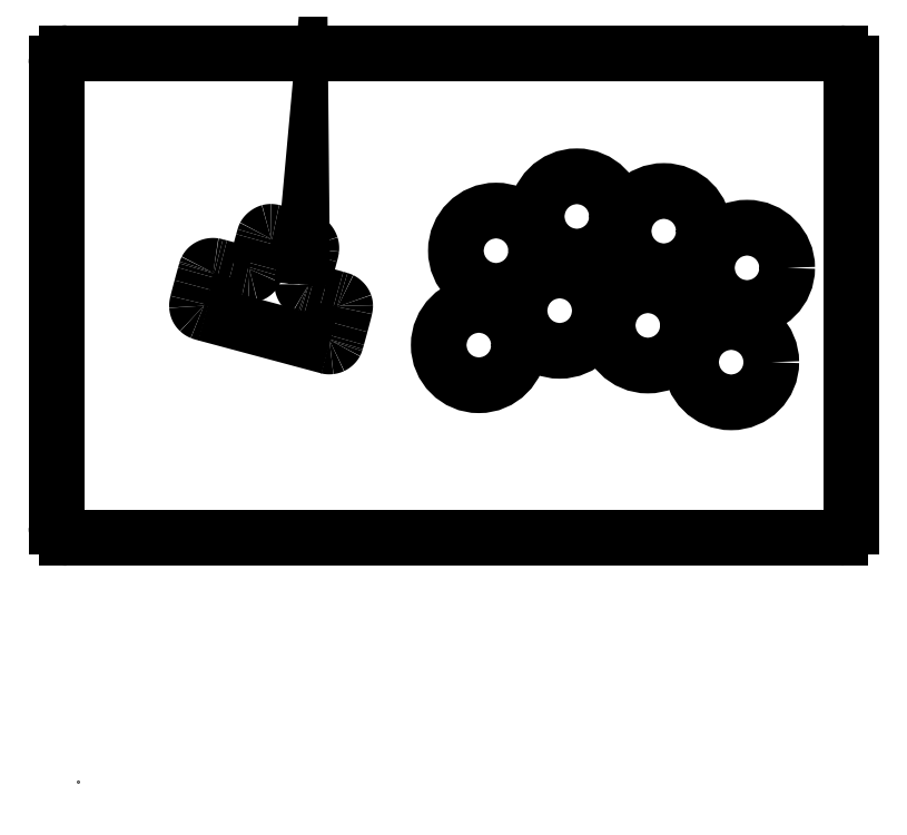
<metadata>
{"format":"dxf","ext":"dxf","renderer":"ezdxf+matplotlib","layout":"modelspace","background":"white","min_lineweight":24,"dpi":150}
</metadata>
<code>
0
SECTION
2
ENTITIES
0
3DSOLID
8
0
347
7A
290
     1
2
{4ae705b1-c412-904a-b59d-6c4c7fe7a430}
350
0
0
3DSOLID
8
0
347
7A
290
     1
2
{f0aa4b64-9e+37-1b4b-b25c-4e+50dbefde33}
350
0
0
POINT
8
mixbox te2 v57_plexi v2
10
-0.06245
20
0.1987
30
0
0
SPLINE
8
mixbox te2 v57_plexi v2
210
0
220
0
230
1
70
    12
71
     3
72
     8
73
     4
74
     0
42
1e-09
43
1e-10
40
0
40
0
40
0
40
0
40
1
40
1
40
1
40
1
10
9.323
20
21
30
0
41
1
10
9.33
20
21.02
30
0
41
1
10
9.34
20
21.06
30
0
41
1
10
9.352
20
21.11
30
0
41
1
0
SPLINE
8
mixbox te2 v57_plexi v2
210
0
220
0
230
1
70
    12
71
     3
72
     8
73
     4
74
     0
42
1e-09
43
1e-10
40
0
40
0
40
0
40
0
40
1
40
1
40
1
40
1
10
5.246
20
21.34
30
0
41
1
10
5.208
20
21.2
30
0
41
1
10
5.158
20
21.02
30
0
41
1
10
5.106
20
20.82
30
0
41
1
0
SPLINE
8
mixbox te2 v57_plexi v2
210
0
220
0
230
1
70
    12
71
     3
72
     8
73
     4
74
     0
42
1e-09
43
1e-10
40
0
40
0
40
0
40
0
40
1
40
1
40
1
40
1
10
4.941
20
20.19
30
0
41
1
10
4.917
20
20.09
30
0
41
1
10
4.916
20
20.07
30
0
41
1
10
4.918
20
20.04
30
0
41
1
0
SPLINE
8
mixbox te2 v57_plexi v2
210
0
220
0
230
1
70
    12
71
     3
72
     8
73
     4
74
     0
42
1e-09
43
1e-10
40
0
40
0
40
0
40
0
40
1
40
1
40
1
40
1
10
5.106
20
20.82
30
0
41
1
10
5.013
20
20.47
30
0
41
1
10
4.965
20
20.3
30
0
41
1
10
4.941
20
20.19
30
0
41
1
0
SPLINE
8
mixbox te2 v57_plexi v2
210
0
220
0
230
1
70
    12
71
     3
72
     8
73
     4
74
     0
42
1e-09
43
1e-10
40
0
40
0
40
0
40
0
40
1
40
1
40
1
40
1
10
4.918
20
20.04
30
0
41
1
10
4.923
20
19.96
30
0
41
1
10
4.952
20
19.9
30
0
41
1
10
5.006
20
19.85
30
0
41
1
0
SPLINE
8
mixbox te2 v57_plexi v2
210
0
220
0
230
1
70
    12
71
     3
72
     8
73
     4
74
     0
42
1e-09
43
1e-10
40
0
40
0
40
0
40
0
40
1
40
1
40
1
40
1
10
5.096
20
19.79
30
0
41
1
10
5.136
20
19.77
30
0
41
1
10
5.196
20
19.75
30
0
41
1
10
5.3
20
19.73
30
0
41
1
0
SPLINE
8
mixbox te2 v57_plexi v2
210
0
220
0
230
1
70
    12
71
     3
72
     8
73
     4
74
     0
42
1e-09
43
1e-10
40
0
40
0
40
0
40
0
40
1
40
1
40
1
40
1
10
10.86
20
20.31
30
0
41
1
10
10.82
20
20.33
30
0
41
1
10
10.77
20
20.34
30
0
41
1
10
10.71
20
20.36
30
0
41
1
0
SPLINE
8
mixbox te2 v57_plexi v2
210
0
220
0
230
1
70
    12
71
     3
72
     8
73
     4
74
     0
42
1e-09
43
1e-10
40
0
40
0
40
0
40
0
40
1
40
1
40
1
40
1
10
7.936
20
23.13
30
0
41
1
10
7.866
20
23.11
30
0
41
1
10
7.779
20
23.04
30
0
41
1
10
7.748
20
22.98
30
0
41
1
0
SPLINE
8
mixbox te2 v57_plexi v2
210
0
220
0
230
1
70
    12
71
     3
72
     8
73
     4
74
     0
42
1e-09
43
1e-10
40
0
40
0
40
0
40
0
40
1
40
1
40
1
40
1
10
10.39
20
18.36
30
0
41
1
10
10.41
20
18.36
30
0
41
1
10
10.44
20
18.36
30
0
41
1
10
10.48
20
18.36
30
0
41
1
0
SPLINE
8
mixbox te2 v57_plexi v2
210
0
220
0
230
1
70
    12
71
     3
72
     8
73
     4
74
     0
42
1e-09
43
1e-10
40
0
40
0
40
0
40
0
40
1
40
1
40
1
40
1
10
10.48
20
18.36
30
0
41
1
10
10.51
20
18.36
30
0
41
1
10
10.54
20
18.37
30
0
41
1
10
10.56
20
18.38
30
0
41
1
0
SPLINE
8
mixbox te2 v57_plexi v2
210
0
220
0
230
1
70
    12
71
     3
72
     8
73
     4
74
     0
42
1e-09
43
1e-10
40
0
40
0
40
0
40
0
40
1
40
1
40
1
40
1
10
9.638
20
22.19
30
0
41
1
10
9.668
20
22.3
30
0
41
1
10
9.685
20
22.37
30
0
41
1
10
9.69
20
22.43
30
0
41
1
0
SPLINE
8
mixbox te2 v57_plexi v2
210
0
220
0
230
1
70
    12
71
     3
72
     8
73
     4
74
     0
42
1e-09
43
1e-10
40
0
40
0
40
0
40
0
40
1
40
1
40
1
40
1
10
10.93
20
20.29
30
0
41
1
10
10.92
20
20.3
30
0
41
1
10
10.9
20
20.3
30
0
41
1
10
10.86
20
20.31
30
0
41
1
0
SPLINE
8
mixbox te2 v57_plexi v2
210
0
220
0
230
1
70
    12
71
     3
72
     8
73
     4
74
     0
42
1e-09
43
1e-10
40
0
40
0
40
0
40
0
40
1
40
1
40
1
40
1
10
7.164
20
21.35
30
0
41
1
10
7.146
20
21.35
30
0
41
1
10
7.13
20
21.35
30
0
41
1
10
7.106
20
21.35
30
0
41
1
0
SPLINE
8
mixbox te2 v57_plexi v2
210
0
220
0
230
1
70
    12
71
     3
72
     8
73
     4
74
     0
42
1e-09
43
1e-10
40
0
40
0
40
0
40
0
40
1
40
1
40
1
40
1
10
9.448
20
20.71
30
0
41
1
10
9.372
20
20.75
30
0
41
1
10
9.312
20
20.86
30
0
41
1
10
9.312
20
20.94
30
0
41
1
0
SPLINE
8
mixbox te2 v57_plexi v2
210
0
220
0
230
1
70
    12
71
     3
72
     8
73
     4
74
     0
42
1e-09
43
1e-10
40
0
40
0
40
0
40
0
40
1
40
1
40
1
40
1
10
7.748
20
22.98
30
0
41
1
10
7.744
20
22.98
30
0
41
1
10
7.738
20
22.96
30
0
41
1
10
7.727
20
22.92
30
0
41
1
0
SPLINE
8
mixbox te2 v57_plexi v2
210
0
220
0
230
1
70
    12
71
     3
72
     8
73
     4
74
     0
42
1e-09
43
1e-10
40
0
40
0
40
0
40
0
40
1
40
1
40
1
40
1
10
9.448
20
21.48
30
0
41
1
10
9.523
20
21.76
30
0
41
1
10
9.608
20
22.08
30
0
41
1
10
9.638
20
22.19
30
0
41
1
0
SPLINE
8
mixbox te2 v57_plexi v2
210
0
220
0
230
1
70
    12
71
     3
72
     8
73
     4
74
     0
42
1e-09
43
1e-10
40
0
40
0
40
0
40
0
40
1
40
1
40
1
40
1
10
9.466
20
20.7
30
0
41
1
10
9.456
20
20.71
30
0
41
1
10
9.45
20
20.71
30
0
41
1
10
9.448
20
20.71
30
0
41
1
0
SPLINE
8
mixbox te2 v57_plexi v2
210
0
220
0
230
1
70
    12
71
     3
72
     8
73
     4
74
     0
42
1e-09
43
1e-10
40
0
40
0
40
0
40
0
40
1
40
1
40
1
40
1
10
11.09
20
19.95
30
0
41
1
10
11.1
20
20
30
0
41
1
10
11.1
20
20.04
30
0
41
1
10
11.1
20
20.06
30
0
41
1
0
SPLINE
8
mixbox te2 v57_plexi v2
210
0
220
0
230
1
70
    12
71
     3
72
     8
73
     4
74
     0
42
1e-09
43
1e-10
40
0
40
0
40
0
40
0
40
1
40
1
40
1
40
1
10
7.727
20
22.92
30
0
41
1
10
7.715
20
22.88
30
0
41
1
10
7.699
20
22.83
30
0
41
1
10
7.675
20
22.74
30
0
41
1
0
SPLINE
8
mixbox te2 v57_plexi v2
210
0
220
0
230
1
70
    12
71
     3
72
     8
73
     4
74
     0
42
1e-09
43
1e-10
40
0
40
0
40
0
40
0
40
1
40
1
40
1
40
1
10
9.676
20
22.56
30
0
41
1
10
9.657
20
22.62
30
0
41
1
10
9.612
20
22.69
30
0
41
1
10
9.573
20
22.72
30
0
41
1
0
SPLINE
8
mixbox te2 v57_plexi v2
210
0
220
0
230
1
70
    12
71
     3
72
     8
73
     4
74
     0
42
1e-09
43
1e-10
40
0
40
0
40
0
40
0
40
1
40
1
40
1
40
1
10
10.72
20
18.57
30
0
41
1
10
10.73
20
18.61
30
0
41
1
10
10.75
20
18.67
30
0
41
1
10
10.77
20
18.74
30
0
41
1
0
SPLINE
8
mixbox te2 v57_plexi v2
210
0
220
0
230
1
70
    12
71
     3
72
     8
73
     4
74
     0
42
1e-09
43
1e-10
40
0
40
0
40
0
40
0
40
1
40
1
40
1
40
1
10
5.316
20
21.57
30
0
41
1
10
5.314
20
21.57
30
0
41
1
10
5.312
20
21.56
30
0
41
1
10
5.308
20
21.55
30
0
41
1
0
SPLINE
8
mixbox te2 v57_plexi v2
210
0
220
0
230
1
70
    12
71
     3
72
     8
73
     4
74
     0
42
1e-09
43
1e-10
40
0
40
0
40
0
40
0
40
1
40
1
40
1
40
1
10
9.352
20
21.11
30
0
41
1
10
9.376
20
21.21
30
0
41
1
10
9.411
20
21.34
30
0
41
1
10
9.448
20
21.48
30
0
41
1
0
SPLINE
8
mixbox te2 v57_plexi v2
210
0
220
0
230
1
70
    12
71
     3
72
     8
73
     4
74
     0
42
1e-09
43
1e-10
40
0
40
0
40
0
40
0
40
1
40
1
40
1
40
1
10
5.641
20
21.72
30
0
41
1
10
5.506
20
21.74
30
0
41
1
10
5.37
20
21.68
30
0
41
1
10
5.316
20
21.57
30
0
41
1
0
SPLINE
8
mixbox te2 v57_plexi v2
210
0
220
0
230
1
70
    12
71
     3
72
     8
73
     4
74
     0
42
1e-09
43
1e-10
40
0
40
0
40
0
40
0
40
1
40
1
40
1
40
1
10
10.7
20
18.5
30
0
41
1
10
10.7
20
18.51
30
0
41
1
10
10.7
20
18.51
30
0
41
1
10
10.7
20
18.53
30
0
41
1
0
SPLINE
8
mixbox te2 v57_plexi v2
210
0
220
0
230
1
70
    12
71
     3
72
     8
73
     4
74
     0
42
1e-09
43
1e-10
40
0
40
0
40
0
40
0
40
1
40
1
40
1
40
1
10
9.507
20
20.69
30
0
41
1
10
9.49
20
20.69
30
0
41
1
10
9.476
20
20.7
30
0
41
1
10
9.466
20
20.7
30
0
41
1
0
SPLINE
8
mixbox te2 v57_plexi v2
210
0
220
0
230
1
70
    12
71
     3
72
     8
73
     4
74
     0
42
1e-09
43
1e-10
40
0
40
0
40
0
40
0
40
1
40
1
40
1
40
1
10
10.91
20
19.26
30
0
41
1
10
11.01
20
19.65
30
0
41
1
10
11.06
20
19.84
30
0
41
1
10
11.09
20
19.95
30
0
41
1
0
SPLINE
8
mixbox te2 v57_plexi v2
210
0
220
0
230
1
70
    12
71
     3
72
     8
73
     4
74
     0
42
1e-09
43
1e-10
40
0
40
0
40
0
40
0
40
1
40
1
40
1
40
1
10
9.437
20
22.77
30
0
41
1
10
9.333
20
22.8
30
0
41
1
10
9.138
20
22.86
30
0
41
1
10
8.755
20
22.96
30
0
41
1
0
SPLINE
8
mixbox te2 v57_plexi v2
210
0
220
0
230
1
70
    12
71
     3
72
     8
73
     4
74
     0
42
1e-09
43
1e-10
40
0
40
0
40
0
40
0
40
1
40
1
40
1
40
1
10
9.652
20
20.65
30
0
41
1
10
9.59
20
20.66
30
0
41
1
10
9.542
20
20.68
30
0
41
1
10
9.507
20
20.69
30
0
41
1
0
SPLINE
8
mixbox te2 v57_plexi v2
210
0
220
0
230
1
70
    12
71
     3
72
     8
73
     4
74
     0
42
1e-09
43
1e-10
40
0
40
0
40
0
40
0
40
1
40
1
40
1
40
1
10
6.996
20
21.37
30
0
41
1
10
6.891
20
21.39
30
0
41
1
10
6.709
20
21.44
30
0
41
1
10
6.365
20
21.53
30
0
41
1
0
SPLINE
8
mixbox te2 v57_plexi v2
210
0
220
0
230
1
70
    12
71
     3
72
     8
73
     4
74
     0
42
1e-09
43
1e-10
40
0
40
0
40
0
40
0
40
1
40
1
40
1
40
1
10
5.3
20
19.73
30
0
41
1
10
5.438
20
19.69
30
0
41
1
10
10.26
20
18.39
30
0
41
1
10
10.39
20
18.36
30
0
41
1
0
SPLINE
8
mixbox te2 v57_plexi v2
210
0
220
0
230
1
70
    12
71
     3
72
     8
73
     4
74
     0
42
1e-09
43
1e-10
40
0
40
0
40
0
40
0
40
1
40
1
40
1
40
1
10
6.365
20
21.53
30
0
41
1
10
6.18
20
21.58
30
0
41
1
10
6.006
20
21.63
30
0
41
1
10
5.875
20
21.66
30
0
41
1
0
SPLINE
8
mixbox te2 v57_plexi v2
210
0
220
0
230
1
70
    12
71
     3
72
     8
73
     4
74
     0
42
1e-09
43
1e-10
40
0
40
0
40
0
40
0
40
1
40
1
40
1
40
1
10
7.332
20
21.49
30
0
41
1
10
7.306
20
21.43
30
0
41
1
10
7.234
20
21.37
30
0
41
1
10
7.164
20
21.35
30
0
41
1
0
SPLINE
8
mixbox te2 v57_plexi v2
210
0
220
0
230
1
70
    12
71
     3
72
     8
73
     4
74
     0
42
1e-09
43
1e-10
40
0
40
0
40
0
40
0
40
1
40
1
40
1
40
1
10
5.875
20
21.66
30
0
41
1
10
5.809
20
21.68
30
0
41
1
10
5.754
20
21.69
30
0
41
1
10
5.714
20
21.7
30
0
41
1
0
SPLINE
8
mixbox te2 v57_plexi v2
210
0
220
0
230
1
70
    12
71
     3
72
     8
73
     4
74
     0
42
1e-09
43
1e-10
40
0
40
0
40
0
40
0
40
1
40
1
40
1
40
1
10
7.413
20
21.77
30
0
41
1
10
7.396
20
21.7
30
0
41
1
10
7.378
20
21.64
30
0
41
1
10
7.363
20
21.59
30
0
41
1
0
SPLINE
8
mixbox te2 v57_plexi v2
210
0
220
0
230
1
70
    12
71
     3
72
     8
73
     4
74
     0
42
1e-09
43
1e-10
40
0
40
0
40
0
40
0
40
1
40
1
40
1
40
1
10
10.18
20
20.5
30
0
41
1
10
9.953
20
20.56
30
0
41
1
10
9.776
20
20.61
30
0
41
1
10
9.652
20
20.65
30
0
41
1
0
SPLINE
8
mixbox te2 v57_plexi v2
210
0
220
0
230
1
70
    12
71
     3
72
     8
73
     4
74
     0
42
1e-09
43
1e-10
40
0
40
0
40
0
40
0
40
1
40
1
40
1
40
1
10
7.363
20
21.59
30
0
41
1
10
7.348
20
21.53
30
0
41
1
10
7.336
20
21.5
30
0
41
1
10
7.332
20
21.49
30
0
41
1
0
SPLINE
8
mixbox te2 v57_plexi v2
210
0
220
0
230
1
70
    12
71
     3
72
     8
73
     4
74
     0
42
1e-09
43
1e-10
40
0
40
0
40
0
40
0
40
1
40
1
40
1
40
1
10
10.56
20
18.38
30
0
41
1
10
10.62
20
18.41
30
0
41
1
10
10.67
20
18.46
30
0
41
1
10
10.7
20
18.5
30
0
41
1
0
SPLINE
8
mixbox te2 v57_plexi v2
210
0
220
0
230
1
70
    12
71
     3
72
     8
73
     4
74
     0
42
1e-09
43
1e-10
40
0
40
0
40
0
40
0
40
1
40
1
40
1
40
1
10
5.293
20
21.5
30
0
41
1
10
5.281
20
21.46
30
0
41
1
10
5.265
20
21.4
30
0
41
1
10
5.246
20
21.34
30
0
41
1
0
SPLINE
8
mixbox te2 v57_plexi v2
210
0
220
0
230
1
70
    12
71
     3
72
     8
73
     4
74
     0
42
1e-09
43
1e-10
40
0
40
0
40
0
40
0
40
1
40
1
40
1
40
1
10
7.999
20
23.14
30
0
41
1
10
7.974
20
23.14
30
0
41
1
10
7.957
20
23.14
30
0
41
1
10
7.936
20
23.13
30
0
41
1
0
SPLINE
8
mixbox te2 v57_plexi v2
210
0
220
0
230
1
70
    12
71
     3
72
     8
73
     4
74
     0
42
1e-09
43
1e-10
40
0
40
0
40
0
40
0
40
1
40
1
40
1
40
1
10
5.308
20
21.55
30
0
41
1
10
5.304
20
21.54
30
0
41
1
10
5.299
20
21.52
30
0
41
1
10
5.293
20
21.5
30
0
41
1
0
SPLINE
8
mixbox te2 v57_plexi v2
210
0
220
0
230
1
70
    12
71
     3
72
     8
73
     4
74
     0
42
1e-09
43
1e-10
40
0
40
0
40
0
40
0
40
1
40
1
40
1
40
1
10
9.312
20
20.94
30
0
41
1
10
9.312
20
20.94
30
0
41
1
10
9.313
20
20.95
30
0
41
1
10
9.315
20
20.96
30
0
41
1
0
SPLINE
8
mixbox te2 v57_plexi v2
210
0
220
0
230
1
70
    12
71
     3
72
     8
73
     4
74
     0
42
1e-09
43
1e-10
40
0
40
0
40
0
40
0
40
1
40
1
40
1
40
1
10
9.573
20
22.72
30
0
41
1
10
9.564
20
22.73
30
0
41
1
10
9.556
20
22.73
30
0
41
1
10
9.537
20
22.74
30
0
41
1
0
SPLINE
8
mixbox te2 v57_plexi v2
210
0
220
0
230
1
70
    12
71
     3
72
     8
73
     4
74
     0
42
1e-09
43
1e-10
40
0
40
0
40
0
40
0
40
1
40
1
40
1
40
1
10
9.537
20
22.74
30
0
41
1
10
9.519
20
22.75
30
0
41
1
10
9.489
20
22.76
30
0
41
1
10
9.437
20
22.77
30
0
41
1
0
SPLINE
8
mixbox te2 v57_plexi v2
210
0
220
0
230
1
70
    12
71
     3
72
     8
73
     4
74
     0
42
1e-09
43
1e-10
40
0
40
0
40
0
40
0
40
1
40
1
40
1
40
1
10
8.109
20
23.13
30
0
41
1
10
8.057
20
23.14
30
0
41
1
10
8.024
20
23.14
30
0
41
1
10
7.999
20
23.14
30
0
41
1
0
SPLINE
8
mixbox te2 v57_plexi v2
210
0
220
0
230
1
70
    12
71
     3
72
     8
73
     4
74
     0
42
1e-09
43
1e-10
40
0
40
0
40
0
40
0
40
1
40
1
40
1
40
1
10
8.755
20
22.96
30
0
41
1
10
8.396
20
23.05
30
0
41
1
10
8.213
20
23.1
30
0
41
1
10
8.109
20
23.13
30
0
41
1
0
SPLINE
8
mixbox te2 v57_plexi v2
210
0
220
0
230
1
70
    12
71
     3
72
     8
73
     4
74
     0
42
1e-09
43
1e-10
40
0
40
0
40
0
40
0
40
1
40
1
40
1
40
1
10
7.106
20
21.35
30
0
41
1
10
7.081
20
21.35
30
0
41
1
10
7.048
20
21.35
30
0
41
1
10
6.996
20
21.37
30
0
41
1
0
SPLINE
8
mixbox te2 v57_plexi v2
210
0
220
0
230
1
70
    12
71
     3
72
     8
73
     4
74
     0
42
1e-09
43
1e-10
40
0
40
0
40
0
40
0
40
1
40
1
40
1
40
1
10
10.7
20
18.53
30
0
41
1
10
10.71
20
18.54
30
0
41
1
10
10.71
20
18.55
30
0
41
1
10
10.72
20
18.57
30
0
41
1
0
SPLINE
8
mixbox te2 v57_plexi v2
210
0
220
0
230
1
70
    12
71
     3
72
     8
73
     4
74
     0
42
1e-09
43
1e-10
40
0
40
0
40
0
40
0
40
1
40
1
40
1
40
1
10
9.315
20
20.96
30
0
41
1
10
9.317
20
20.97
30
0
41
1
10
9.319
20
20.98
30
0
41
1
10
9.323
20
21
30
0
41
1
0
SPLINE
8
mixbox te2 v57_plexi v2
210
0
220
0
230
1
70
    12
71
     3
72
     8
73
     4
74
     0
42
1e-09
43
1e-10
40
0
40
0
40
0
40
0
40
1
40
1
40
1
40
1
10
11.1
20
20.06
30
0
41
1
10
11.1
20
20.09
30
0
41
1
10
11.1
20
20.1
30
0
41
1
10
11.09
20
20.12
30
0
41
1
0
SPLINE
8
mixbox te2 v57_plexi v2
210
0
220
0
230
1
70
    12
71
     3
72
     8
73
     4
74
     0
42
1e-09
43
1e-10
40
0
40
0
40
0
40
0
40
1
40
1
40
1
40
1
10
5.714
20
21.7
30
0
41
1
10
5.674
20
21.71
30
0
41
1
10
5.649
20
21.72
30
0
41
1
10
5.641
20
21.72
30
0
41
1
0
SPLINE
8
mixbox te2 v57_plexi v2
210
0
220
0
230
1
70
    12
71
     3
72
     8
73
     4
74
     0
42
1e-09
43
1e-10
40
0
40
0
40
0
40
0
40
1
40
1
40
1
40
1
10
10.77
20
18.74
30
0
41
1
10
10.81
20
18.88
30
0
41
1
10
10.86
20
19.06
30
0
41
1
10
10.91
20
19.26
30
0
41
1
0
SPLINE
8
mixbox te2 v57_plexi v2
210
0
220
0
230
1
70
    12
71
     3
72
     8
73
     4
74
     0
42
1e-09
43
1e-10
40
0
40
0
40
0
40
0
40
1
40
1
40
1
40
1
10
7.675
20
22.74
30
0
41
1
10
7.626
20
22.56
30
0
41
1
10
7.546
20
22.26
30
0
41
1
10
7.413
20
21.77
30
0
41
1
0
SPLINE
8
mixbox te2 v57_plexi v2
210
0
220
0
230
1
70
    12
71
     3
72
     8
73
     4
74
     0
42
1e-09
43
1e-10
40
0
40
0
40
0
40
0
40
1
40
1
40
1
40
1
10
5.006
20
19.85
30
0
41
1
10
5.033
20
19.82
30
0
41
1
10
5.055
20
19.8
30
0
41
1
10
5.096
20
19.79
30
0
41
1
0
SPLINE
8
mixbox te2 v57_plexi v2
210
0
220
0
230
1
70
    12
71
     3
72
     8
73
     4
74
     0
42
1e-09
43
1e-10
40
0
40
0
40
0
40
0
40
1
40
1
40
1
40
1
10
10.71
20
20.36
30
0
41
1
10
10.58
20
20.39
30
0
41
1
10
10.4
20
20.44
30
0
41
1
10
10.18
20
20.5
30
0
41
1
0
SPLINE
8
mixbox te2 v57_plexi v2
210
0
220
0
230
1
70
    12
71
     3
72
     8
73
     4
74
     0
42
1e-09
43
1e-10
40
0
40
0
40
0
40
0
40
1
40
1
40
1
40
1
10
11.09
20
20.12
30
0
41
1
10
11.07
20
20.18
30
0
41
1
10
11
20
20.26
30
0
41
1
10
10.93
20
20.29
30
0
41
1
0
ARC
8
mixbox te2 v57_plexi v2
10
31.75
20
30.14
30
0
40
0.45
50
0
51
90
0
CIRCLE
8
mixbox te2 v57_plexi v2
10
20.77
20
23.78
30
0
40
1.675
0
CIRCLE
8
mixbox te2 v57_plexi v2
10
27.87
20
21.64
30
0
40
1.675
0
CIRCLE
8
mixbox te2 v57_plexi v2
10
24.4
20
23.17
30
0
40
1.675
0
CIRCLE
8
mixbox te2 v57_plexi v2
10
17.4
20
22.35
30
0
40
1.675
0
CIRCLE
8
mixbox te2 v57_plexi v2
10
27.21
20
17.7
30
0
40
1.675
0
ARC
8
mixbox te2 v57_plexi v2
10
-0.4964
20
30.14
30
0
40
0.45
50
90
51
180
0
ARC
8
mixbox te2 v57_plexi v2
10
-0.4964
20
10.82
30
0
40
0.45
50
180
51
270
0
CIRCLE
8
mixbox te2 v57_plexi v2
10
23.73
20
19.24
30
0
40
1.675
0
LINE
8
mixbox te2 v57_plexi v2
10
-0.4964
20
30.59
30
0
11
31.75
21
30.59
31
0
0
CIRCLE
8
mixbox te2 v57_plexi v2
10
16.68
20
18.42
30
0
40
1.675
0
SPLINE
8
mixbox te2 v57_plexi v2
210
0
220
0
230
1
70
    12
71
     3
72
     8
73
     4
74
     0
42
1e-09
43
1e-10
40
0
40
0
40
0
40
0
40
1
40
1
40
1
40
1
10
9.69
20
22.43
30
0
41
1
10
9.696
20
22.48
30
0
41
1
10
9.69
20
22.52
30
0
41
1
10
9.676
20
22.56
30
0
41
1
0
LINE
8
mixbox te2 v57_plexi v2
10
-0.4964
20
10.37
30
0
11
31.75
21
10.37
31
0
0
ARC
8
mixbox te2 v57_plexi v2
10
31.75
20
10.82
30
0
40
0.45
50
270
51
2.262e-13
0
CIRCLE
8
mixbox te2 v57_plexi v2
10
20.05
20
19.85
30
0
40
1.675
0
LINE
8
mixbox te2 v57_plexi v2
10
32.2
20
10.82
30
0
11
32.2
21
30.14
31
0
0
LINE
8
mixbox te2 v57_plexi v2
10
-0.9464
20
10.82
30
0
11
-0.9464
21
30.14
31
0
0
ENDSEC
0
EOF

</code>
